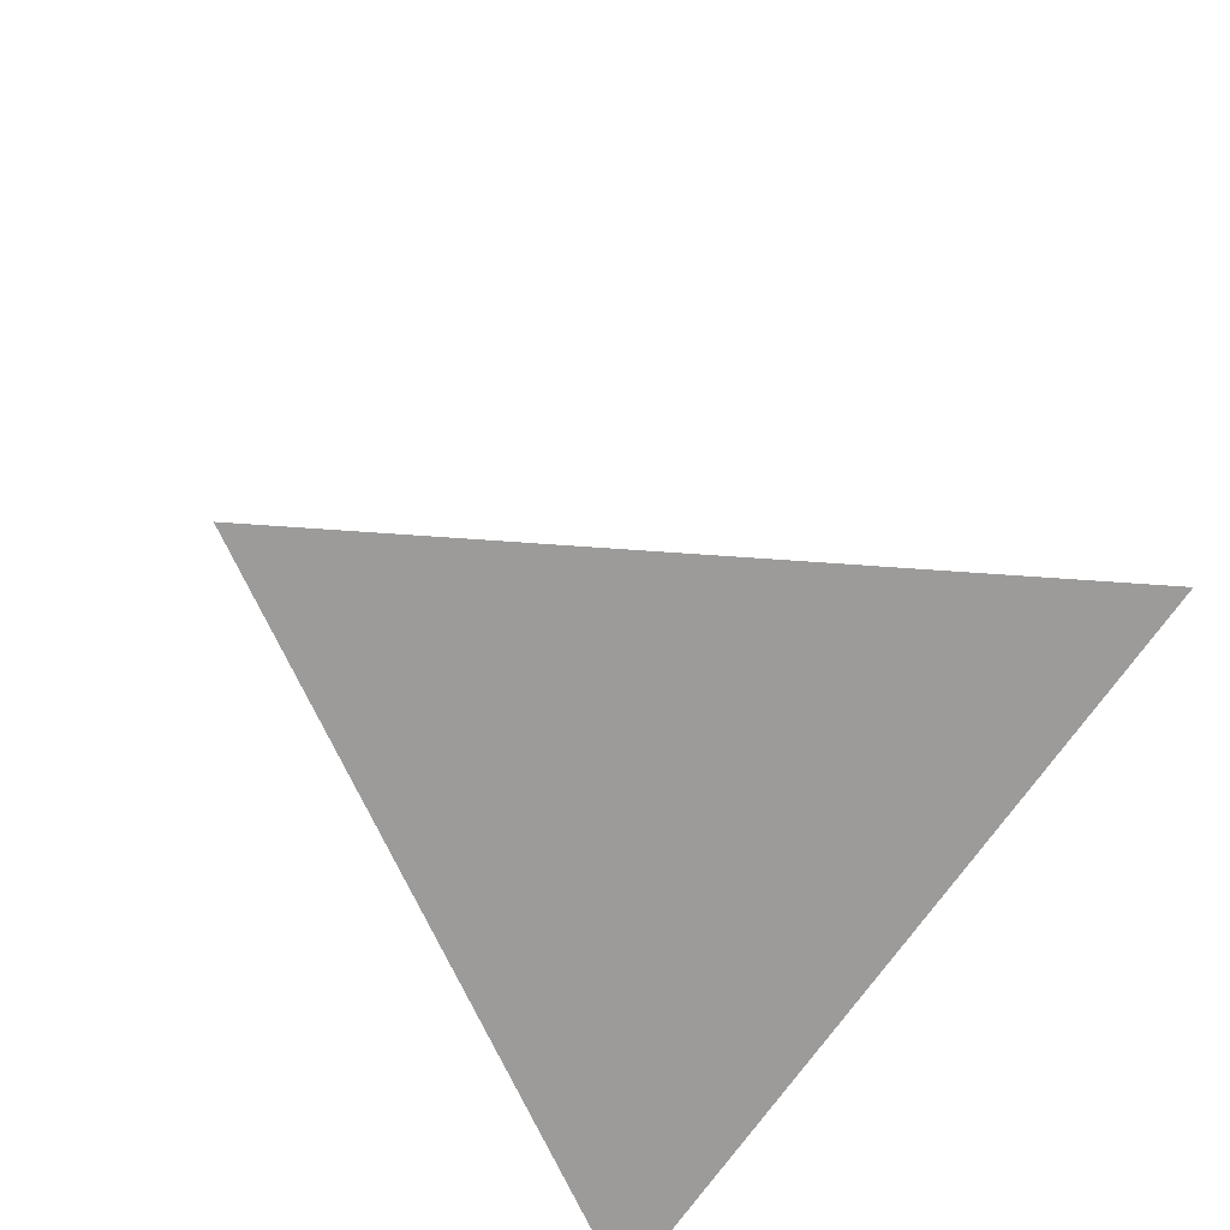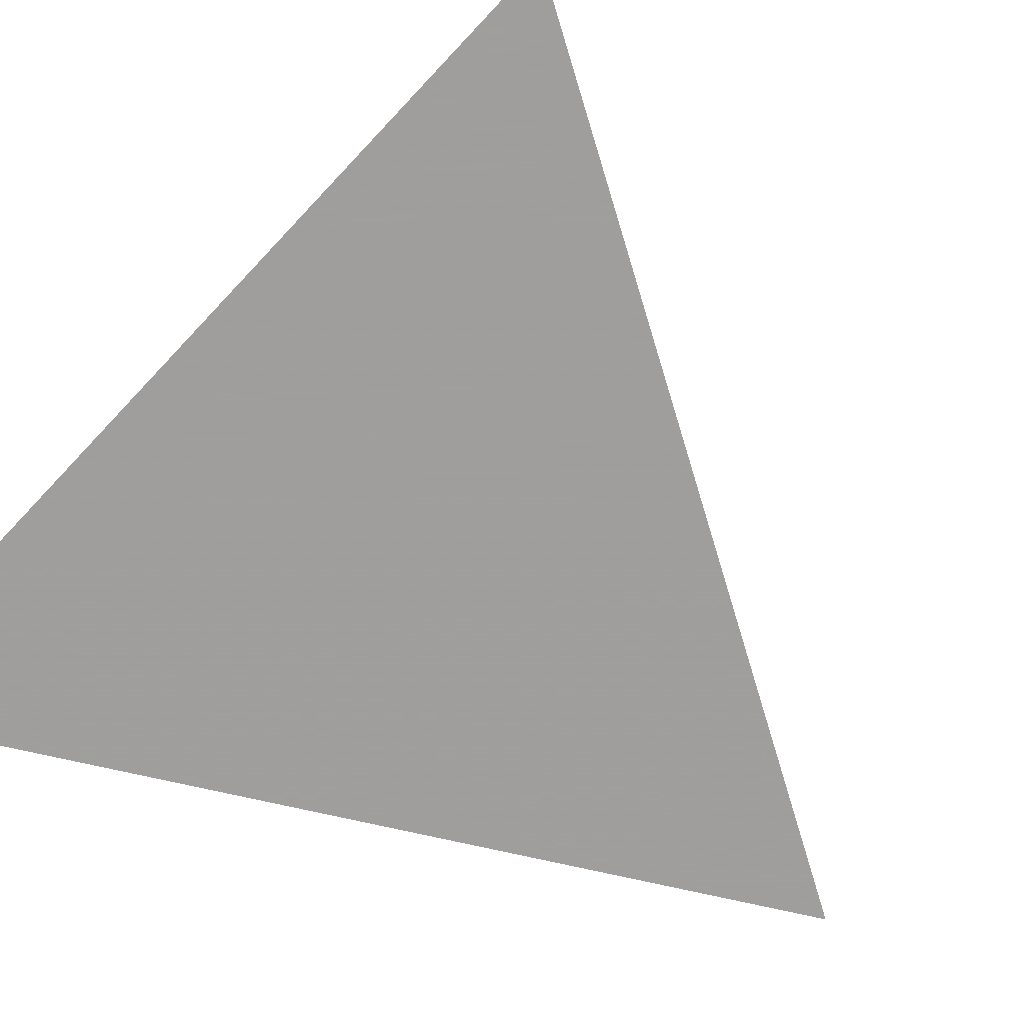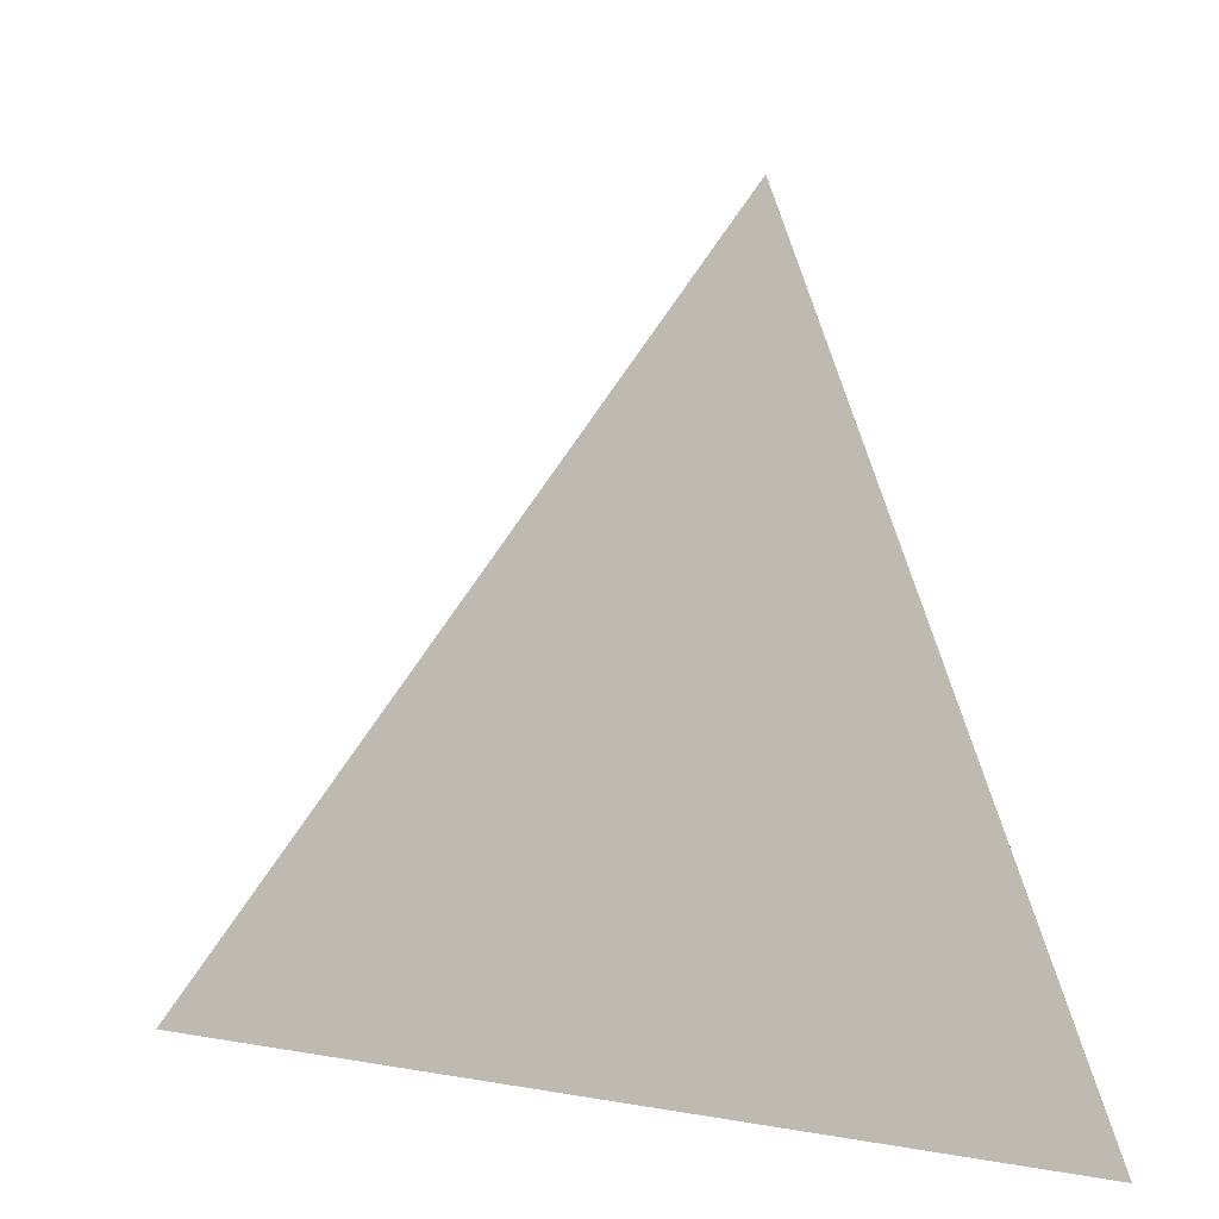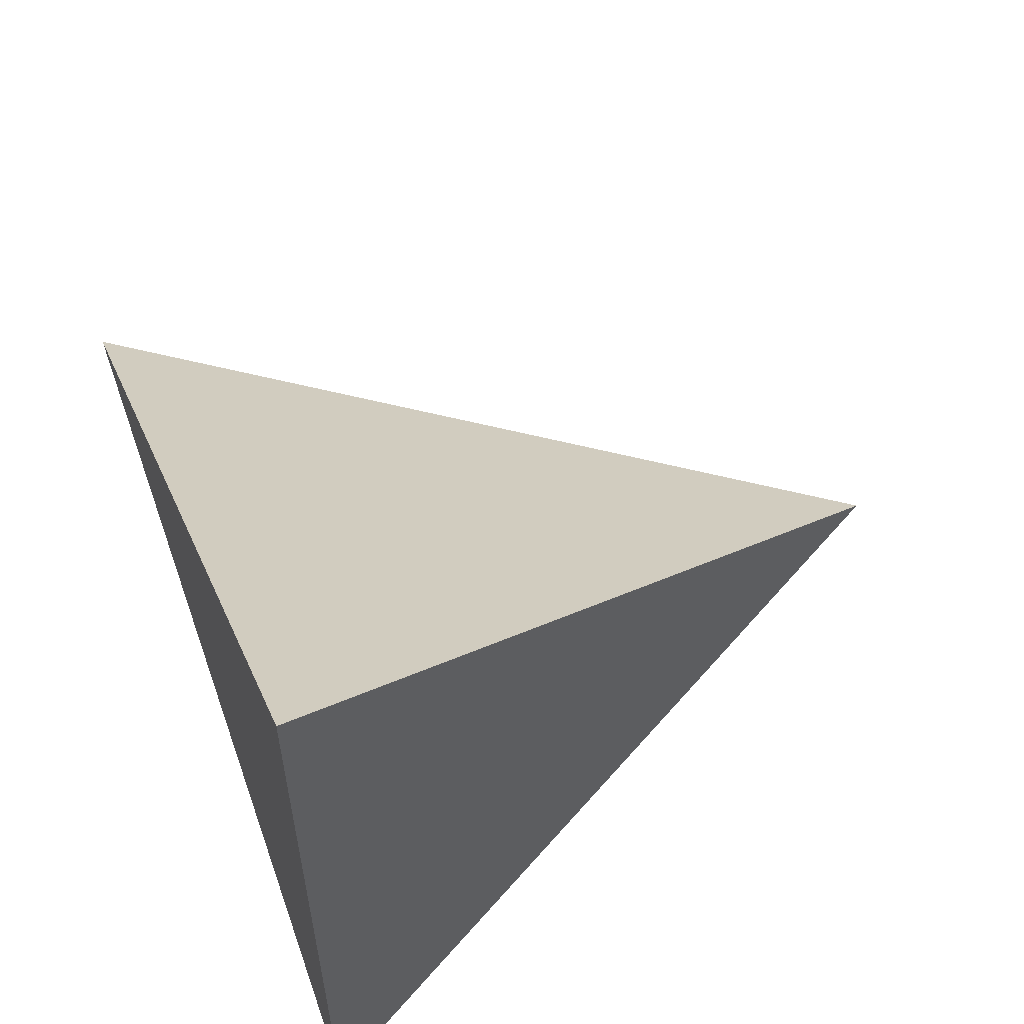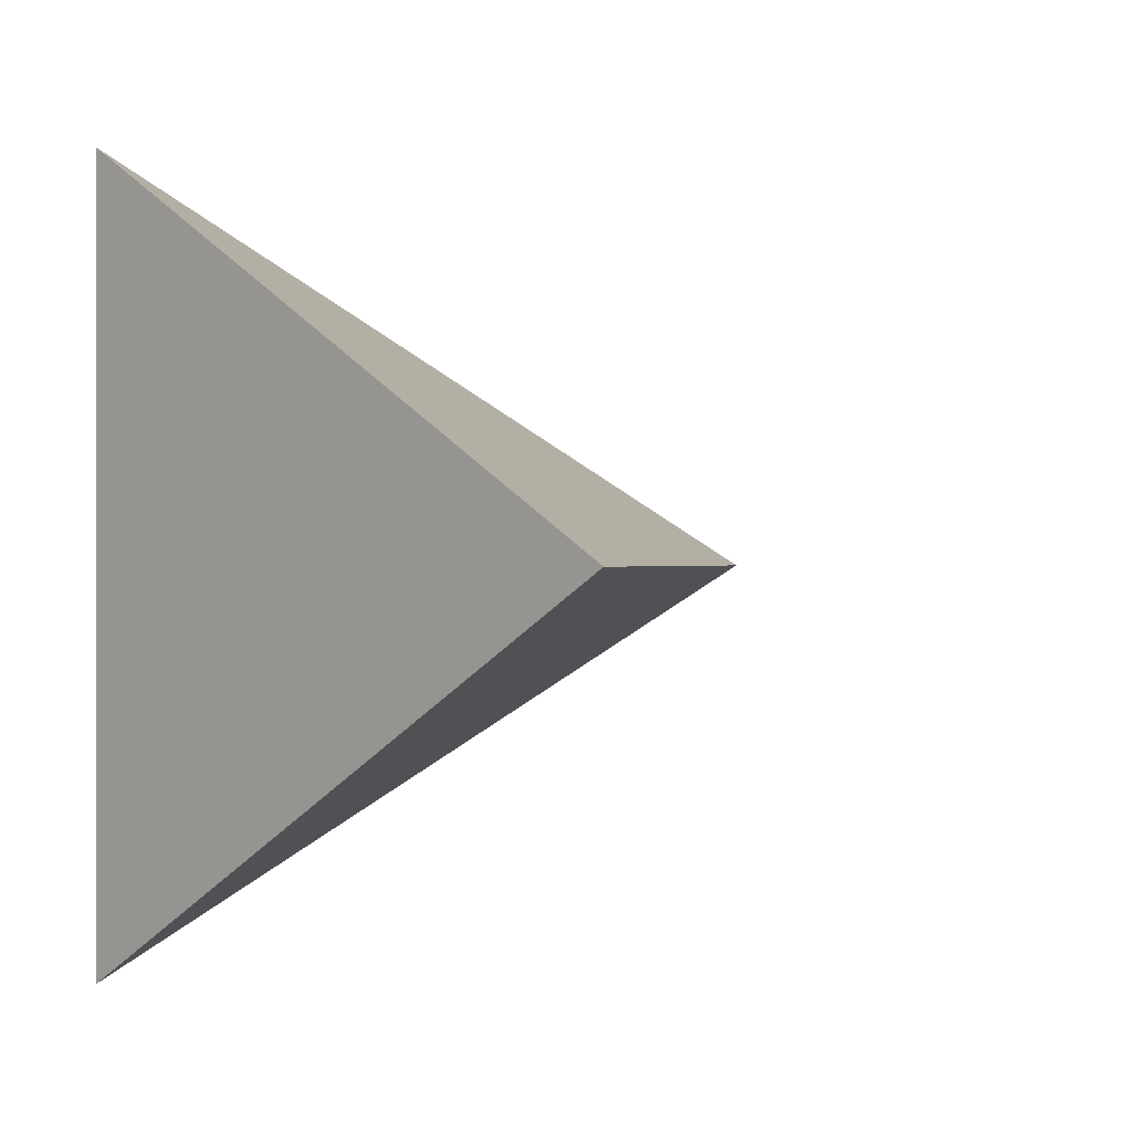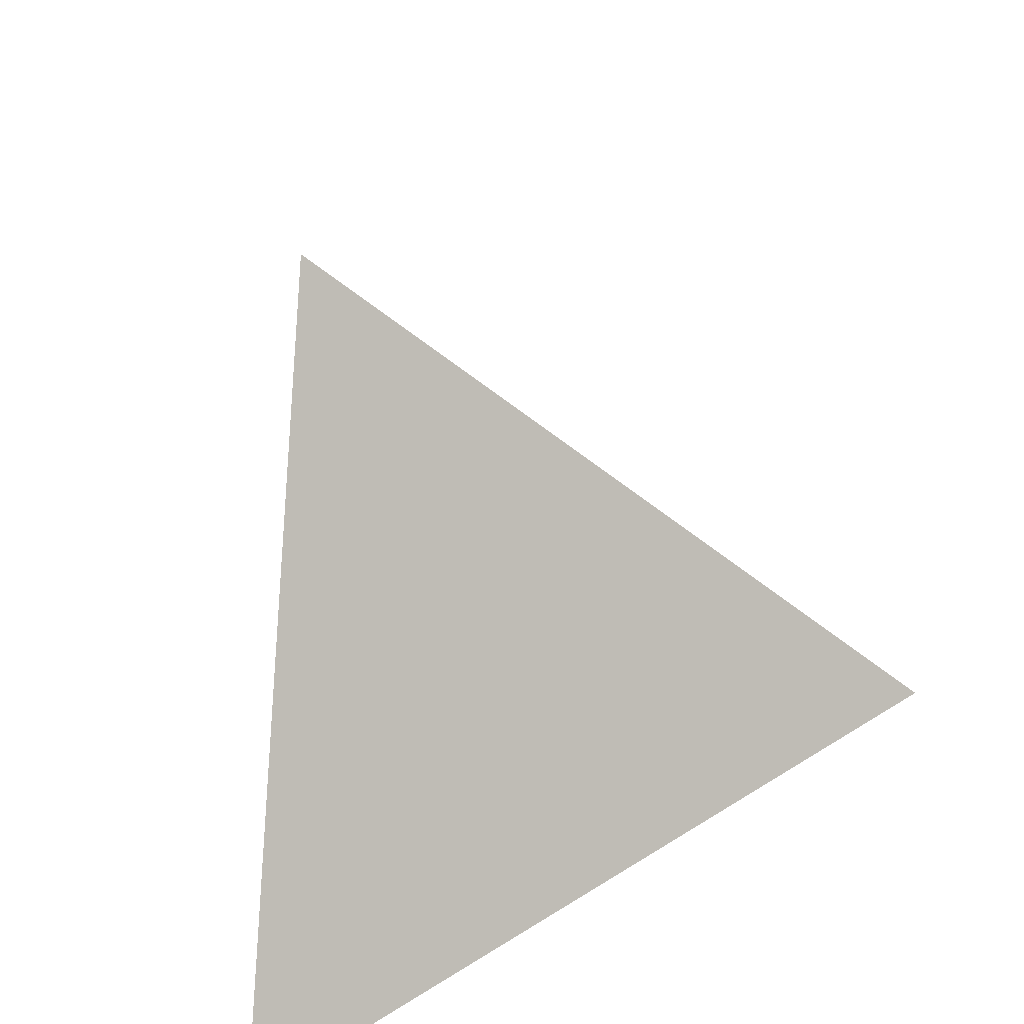
<metadata>
{"format":"obj","ext":"obj","renderer":"f3d","projection":"perspective","resolution":1024,"background":"white","views":[{"elev":-34.2,"azim":47.9,"up":"+Y"},{"elev":-71.1,"azim":-43.1,"up":"+Z"},{"elev":5.5,"azim":-177.6,"up":"+Z"},{"elev":58.2,"azim":-110.9,"up":"+Y"},{"elev":0.1,"azim":-24.5,"up":"+Y"},{"elev":-59.0,"azim":15.4,"up":"+Y"}]}
</metadata>
<code>
o Object.1
v -21.43 -24.74 0.000219
v -21.42 24.74 0.00045
v 21.43 -0.004056 0
v -7.141 -0.001498 40
f 1 2 3
f 1 3 4
f 2 4 3
f 1 4 2

</code>
